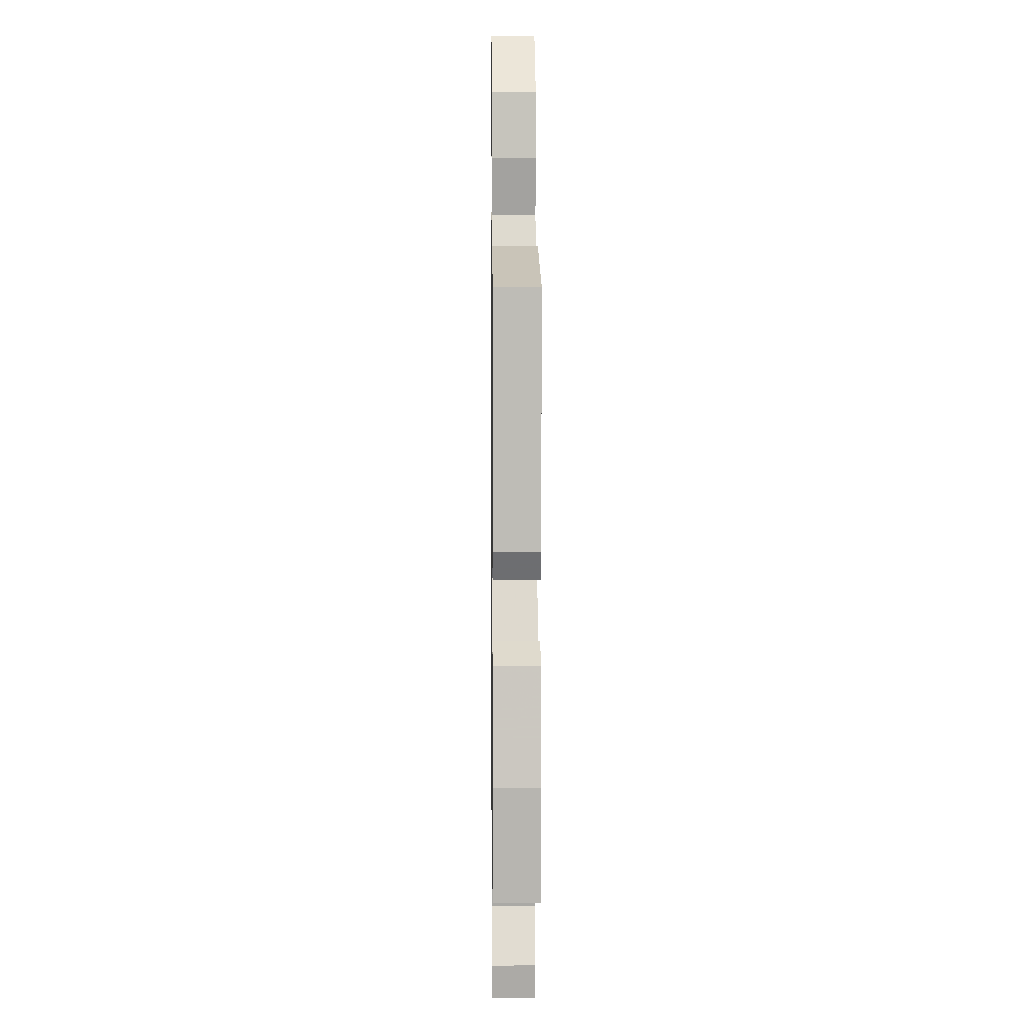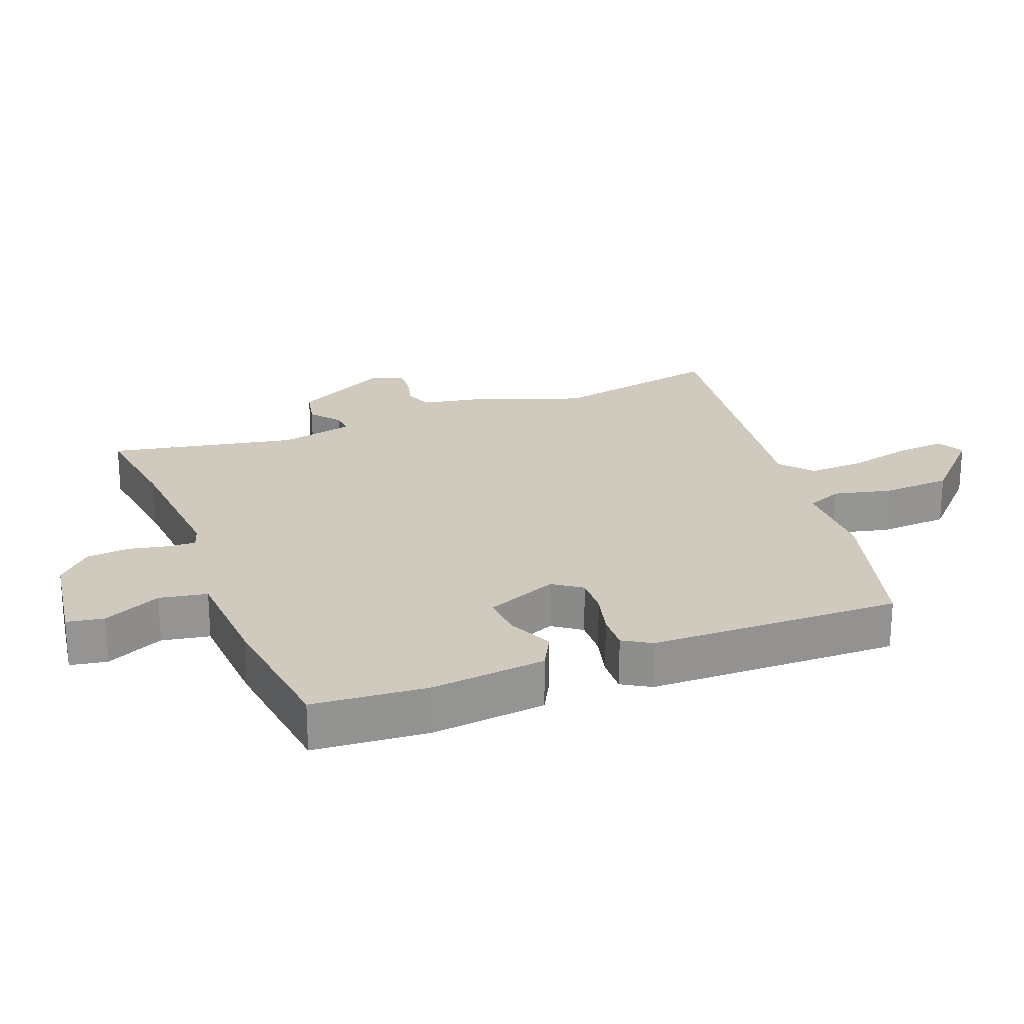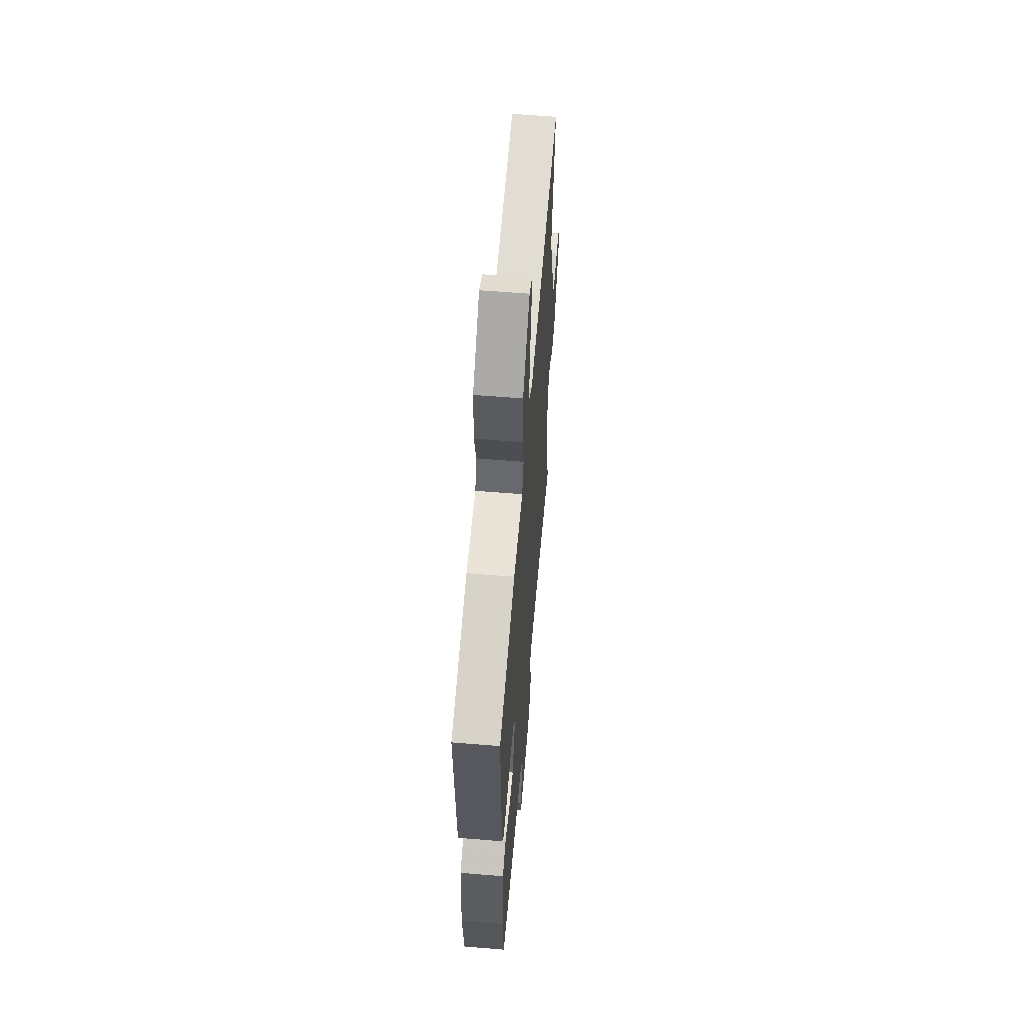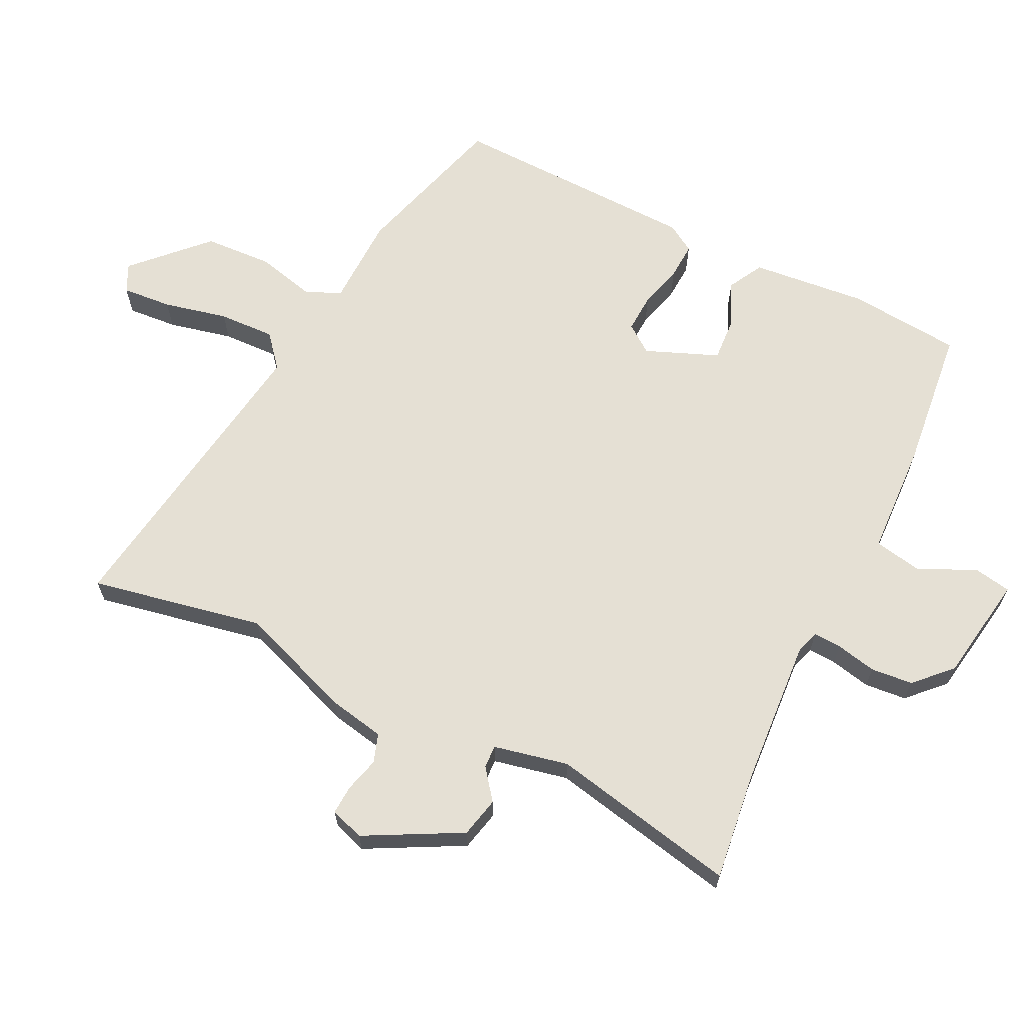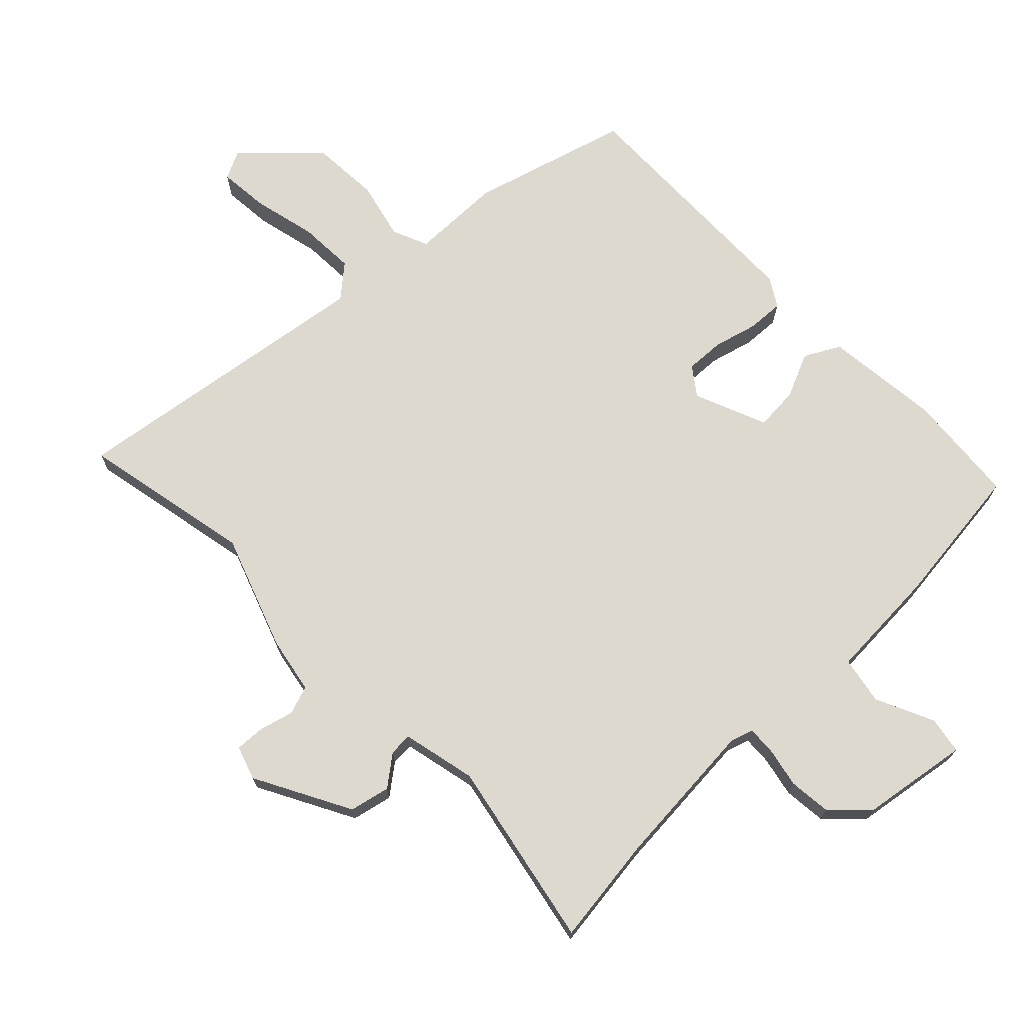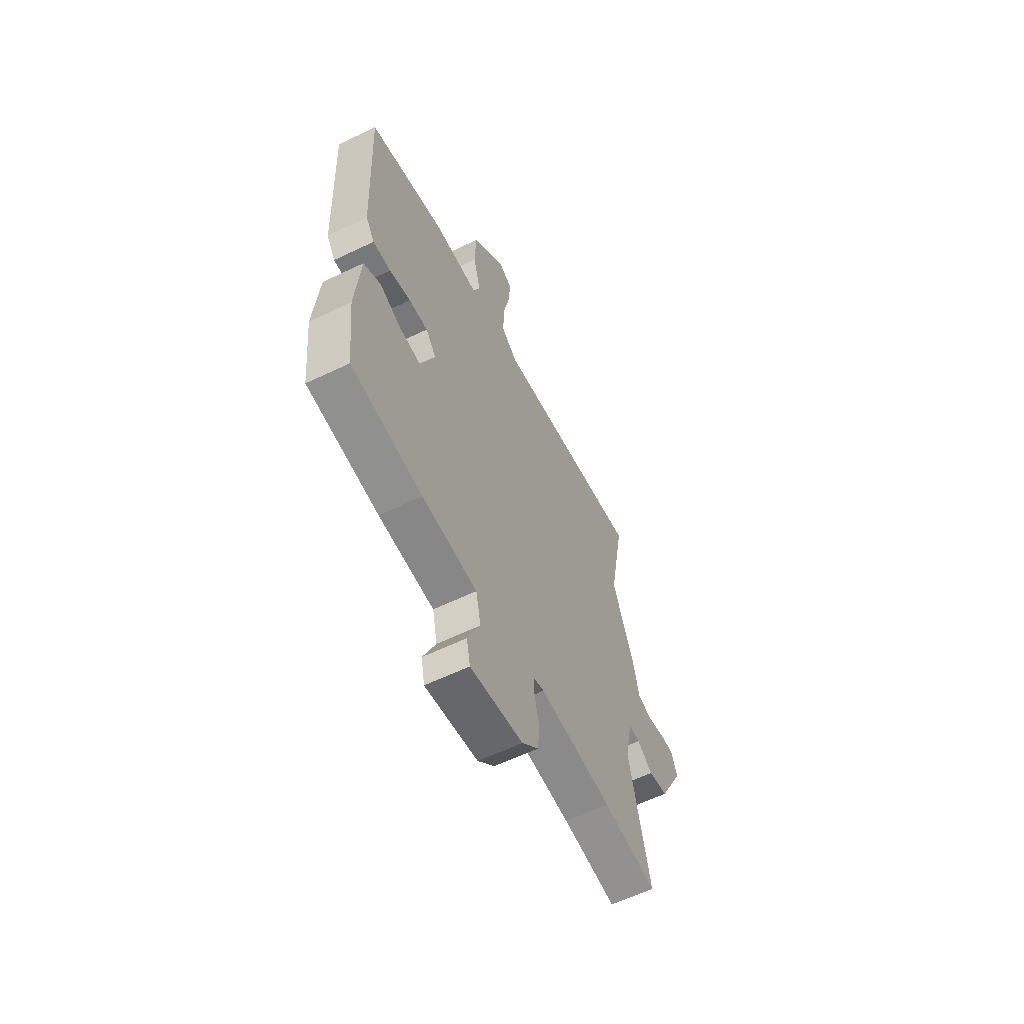
<metadata>
{"format":"obj","ext":"obj","renderer":"f3d","projection":"perspective","resolution":1024,"background":"white","views":[{"elev":3.0,"azim":-90.7,"up":"+Z"},{"elev":23.1,"azim":-112.6,"up":"+Y"},{"elev":58.6,"azim":-85.1,"up":"+Z"},{"elev":65.4,"azim":115.3,"up":"+Y"},{"elev":71.4,"azim":134.6,"up":"+Y"},{"elev":-60.9,"azim":-63.9,"up":"+Z"}]}
</metadata>
<code>
v -0.476 0.07 -0.493
v -0.494 0.07 -0.321
v -0.479 0.07 -0.145
v -0.426 0.07 -0.115
v -0.357 0.07 -0.144
v -0.291 0.07 -0.147
v -0.248 0.07 -0.036
v -0.28 0.07 0.006
v -0.339 0.07 0.002
v -0.405 0.07 -0.017
v -0.461 0.07 -0.021
v -0.488 0.07 0.021
v -0.504 0.07 0.402
v -0.266 0.07 0.475
v -0.127 0.07 0.48
v -0.105 0.07 0.535
v -0.128 0.07 0.623
v -0.124 0.07 0.728
v -0.02 0.07 0.832
v 0.023 0.07 0.812
v 0.018 0.07 0.736
v -0.003 0.07 0.638
v -0.005 0.07 0.552
v 0.045 0.07 0.511
v 0.516 0.07 0.589
v 0.468 0.07 0.325
v 0.534 0.07 0.152
v 0.552 0.07 0.067
v 0.596 0.07 0.053
v 0.649 0.07 0.068
v 0.693 0.07 0.071
v 0.711 0.07 0.02
v 0.636 0.07 -0.127
v 0.575 0.07 -0.142
v 0.528 0.07 -0.107
v 0.493 0.07 -0.106
v 0.47 0.07 -0.22
v 0.533 0.07 -0.504
v 0.366 0.07 -0.486
v 0.14 0.07 -0.474
v 0.105 0.07 -0.486
v 0.108 0.07 -0.529
v 0.122 0.07 -0.59
v 0.117 0.07 -0.654
v 0.065 0.07 -0.707
v -0.098 0.07 -0.736
v -0.109 0.07 -0.68
v -0.07 0.07 -0.591
v -0.085 0.07 -0.519
v -0.256 0.07 -0.514
v -0.476 0 -0.493
v -0.494 0 -0.321
v -0.479 0 -0.145
v -0.426 0 -0.115
v -0.357 0 -0.144
v -0.291 0 -0.147
v -0.248 0 -0.036
v -0.28 0 0.006
v -0.339 0 0.002
v -0.405 0 -0.017
v -0.461 0 -0.021
v -0.488 0 0.021
v -0.504 0 0.402
v -0.266 0 0.475
v -0.127 0 0.48
v -0.105 0 0.535
v -0.128 0 0.623
v -0.124 0 0.728
v -0.02 0 0.832
v 0.023 0 0.812
v 0.018 0 0.736
v -0.003 0 0.638
v -0.005 0 0.552
v 0.045 0 0.511
v 0.516 0 0.589
v 0.468 0 0.325
v 0.534 0 0.152
v 0.552 0 0.067
v 0.596 0 0.053
v 0.649 0 0.068
v 0.693 0 0.071
v 0.711 0 0.02
v 0.636 0 -0.127
v 0.575 0 -0.142
v 0.528 0 -0.107
v 0.493 0 -0.106
v 0.47 0 -0.22
v 0.533 0 -0.504
v 0.366 0 -0.486
v 0.14 0 -0.474
v 0.105 0 -0.486
v 0.108 0 -0.529
v 0.122 0 -0.59
v 0.117 0 -0.654
v 0.065 0 -0.707
v -0.098 0 -0.736
v -0.109 0 -0.68
v -0.07 0 -0.591
v -0.085 0 -0.519
v -0.256 0 -0.514
f 3 4 5
f 2 3 5
f 1 2 5
f 50 1 5
f 49 50 5
f 46 47 48
f 45 46 48
f 44 45 48
f 43 44 48
f 42 43 48
f 41 42 48 49
f 49 5 6
f 41 49 6
f 40 41 6
f 37 38 39
f 40 6 7
f 39 40 7
f 37 39 7
f 36 37 7
f 33 34 35
f 32 33 35
f 31 32 35
f 30 31 35
f 29 30 35
f 36 7 8
f 35 36 8
f 29 35 8
f 28 29 8
f 28 8 9
f 27 28 9
f 26 27 9
f 11 12 13
f 10 11 13
f 9 10 13
f 26 9 13
f 25 26 13
f 24 25 13
f 20 21 22
f 19 20 22
f 18 19 22
f 17 18 22
f 16 17 22
f 15 16 22 23
f 13 14 15
f 24 13 15
f 15 23 24
f 55 54 53
f 55 53 52
f 55 52 51
f 55 51 100
f 55 100 99
f 98 97 96
f 98 96 95
f 98 95 94
f 98 94 93
f 98 93 92
f 99 98 92 91
f 56 55 99
f 56 99 91
f 56 91 90
f 89 88 87
f 57 56 90
f 57 90 89
f 57 89 87
f 57 87 86
f 85 84 83
f 85 83 82
f 85 82 81
f 85 81 80
f 85 80 79
f 58 57 86
f 58 86 85
f 58 85 79
f 58 79 78
f 59 58 78
f 59 78 77
f 59 77 76
f 63 62 61
f 63 61 60
f 63 60 59
f 63 59 76
f 63 76 75
f 63 75 74
f 72 71 70
f 72 70 69
f 72 69 68
f 72 68 67
f 72 67 66
f 73 72 66 65
f 65 64 63
f 65 63 74
f 74 73 65
f 1 51 52 2
f 2 52 53 3
f 3 53 54 4
f 4 54 55 5
f 5 55 56 6
f 6 56 57 7
f 7 57 58 8
f 8 58 59 9
f 9 59 60 10
f 10 60 61 11
f 11 61 62 12
f 12 62 63 13
f 13 63 64 14
f 14 64 65 15
f 15 65 66 16
f 16 66 67 17
f 17 67 68 18
f 18 68 69 19
f 19 69 70 20
f 20 70 71 21
f 21 71 72 22
f 22 72 73 23
f 23 73 74 24
f 24 74 75 25
f 25 75 76 26
f 26 76 77 27
f 27 77 78 28
f 28 78 79 29
f 29 79 80 30
f 30 80 81 31
f 31 81 82 32
f 32 82 83 33
f 33 83 84 34
f 34 84 85 35
f 35 85 86 36
f 36 86 87 37
f 37 87 88 38
f 38 88 89 39
f 39 89 90 40
f 40 90 91 41
f 41 91 92 42
f 42 92 93 43
f 43 93 94 44
f 44 94 95 45
f 45 95 96 46
f 46 96 97 47
f 47 97 98 48
f 48 98 99 49
f 49 99 100 50
f 50 100 51 1

</code>
